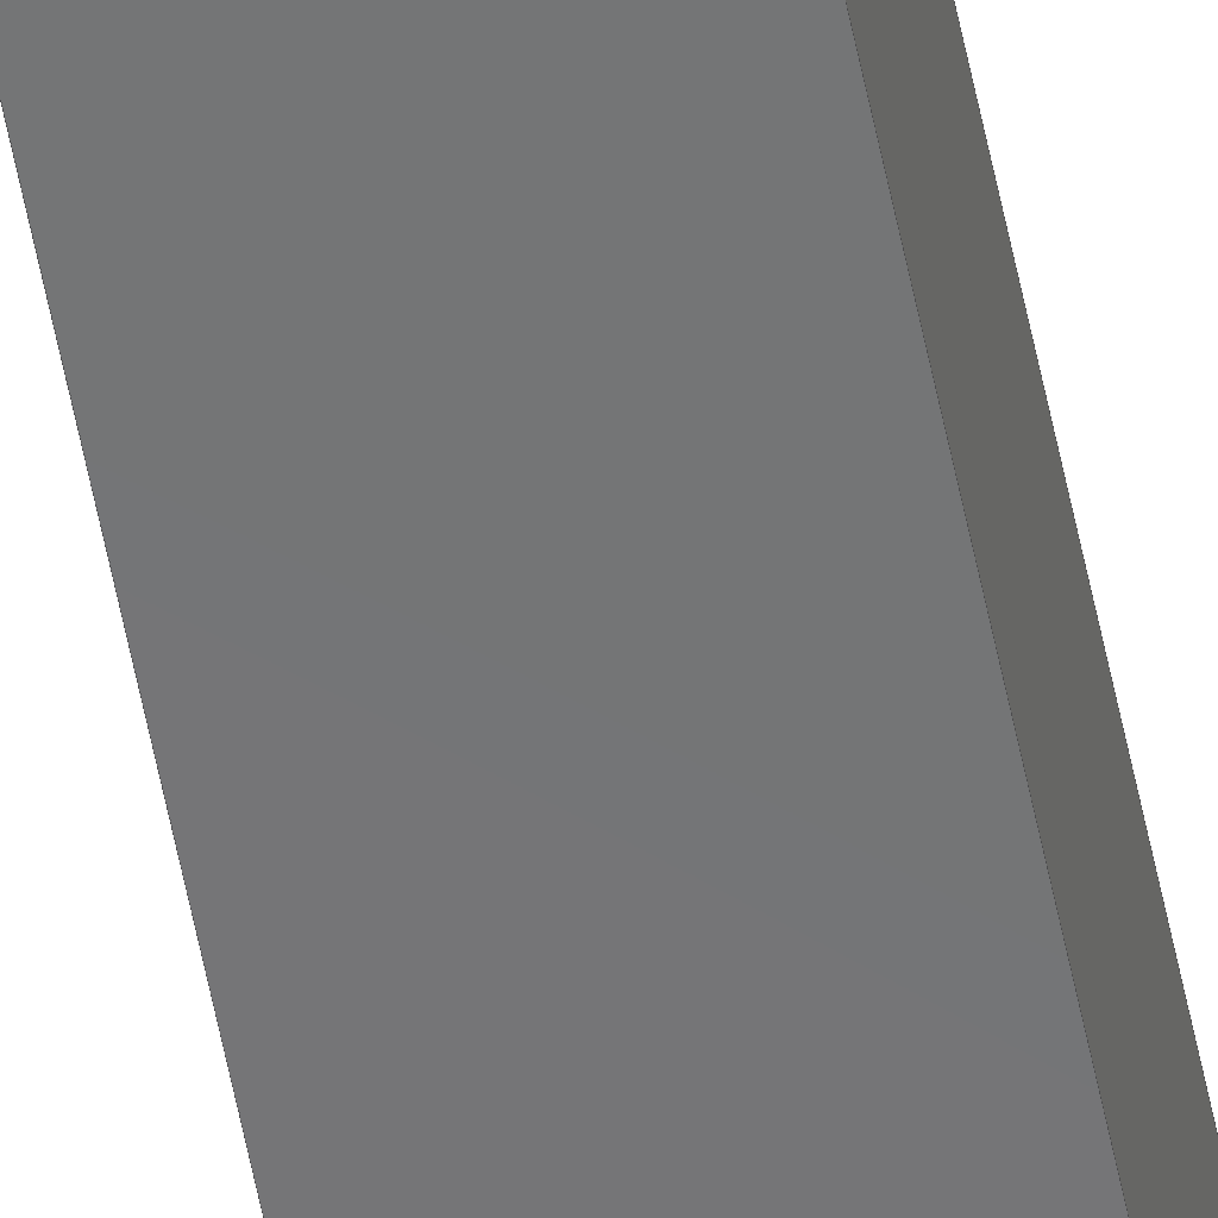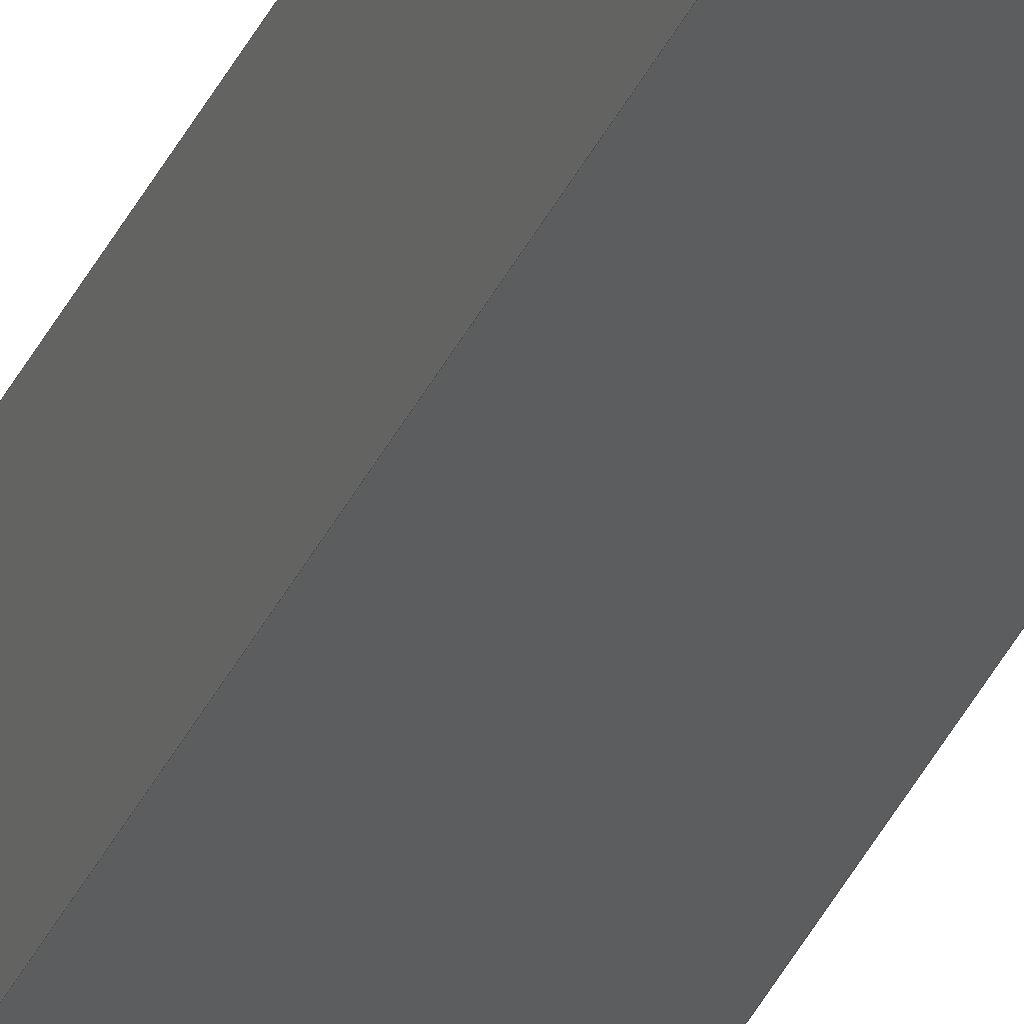
<metadata>
{"format":"step","ext":"stp","renderer":"f3d","projection":"perspective","resolution":1024,"background":"white","views":[{"elev":-56.2,"azim":-169.0,"up":"+Y"},{"elev":-32.1,"azim":159.7,"up":"+Y"}]}
</metadata>
<code>
ISO-10303-21;
DATA;
#1=PRODUCT('F1_Flap_Spar_5x5mm','','',(#2)) ;
#2=PRODUCT_CONTEXT(' ',#3,'mechanical') ;
#3=APPLICATION_CONTEXT('managed model based 3d engineering') ;
#4=PRODUCT_DEFINITION('',' ',#176,#5) ;
#5=PRODUCT_DEFINITION_CONTEXT('part definition',#3,' ') ;
#6=PRODUCT_DEFINITION_SHAPE(' ',' ',#4) ;
#7=MECHANICAL_DESIGN_GEOMETRIC_PRESENTATION_REPRESENTATION(' ',(#39),#181) ;
#8=PRODUCT_CATEGORY('part','specification') ;
#9=SHAPE_REPRESENTATION(' ',(#83),#181) ;
#10=CARTESIAN_POINT(' ',(0,0,0)) ;
#11=CARTESIAN_POINT('Axis2P3D Location',(0,0,0)) ;
#12=CARTESIAN_POINT('Line Origine',(0,0,327)) ;
#13=CARTESIAN_POINT('Vertex',(0,0,0)) ;
#14=CARTESIAN_POINT('Vertex',(0,0,654)) ;
#15=CARTESIAN_POINT('Line Origine',(2.5,0,0)) ;
#16=CARTESIAN_POINT('Vertex',(5,0,0)) ;
#17=CARTESIAN_POINT('Line Origine',(5,0,327)) ;
#18=CARTESIAN_POINT('Vertex',(5,0,654)) ;
#19=CARTESIAN_POINT('Line Origine',(2.5,0,654)) ;
#20=CARTESIAN_POINT('Axis2P3D Location',(5,0,0)) ;
#21=CARTESIAN_POINT('Line Origine',(5,2.5,0)) ;
#22=CARTESIAN_POINT('Vertex',(5,5,0)) ;
#23=CARTESIAN_POINT('Line Origine',(5,5,327)) ;
#24=CARTESIAN_POINT('Vertex',(5,5,654)) ;
#25=CARTESIAN_POINT('Line Origine',(5,2.5,654)) ;
#26=CARTESIAN_POINT('Axis2P3D Location',(5,5,0)) ;
#27=CARTESIAN_POINT('Line Origine',(2.5,5,0)) ;
#28=CARTESIAN_POINT('Vertex',(0,5,0)) ;
#29=CARTESIAN_POINT('Line Origine',(0,5,327)) ;
#30=CARTESIAN_POINT('Vertex',(0,5,654)) ;
#31=CARTESIAN_POINT('Line Origine',(2.5,5,654)) ;
#32=CARTESIAN_POINT('Axis2P3D Location',(0,5,0)) ;
#33=CARTESIAN_POINT('Line Origine',(0,2.5,0)) ;
#34=CARTESIAN_POINT('Line Origine',(0,2.5,654)) ;
#35=CARTESIAN_POINT('Axis2P3D Location',(0,0,0)) ;
#36=CARTESIAN_POINT('Axis2P3D Location',(0,0,654)) ;
#37=PRODUCT_RELATED_PRODUCT_CATEGORY('part',$,(#1)) ;
#38=UNCERTAINTY_MEASURE_WITH_UNIT(LENGTH_MEASURE(0.005),#178,'distance_accuracy_value','CONFUSED CURVE UNCERTAINTY') ;
#39=STYLED_ITEM(' ',(#40),#151) ;
#40=PRESENTATION_STYLE_ASSIGNMENT((#41)) ;
#41=SURFACE_STYLE_USAGE(.BOTH.,#42) ;
#42=SURFACE_SIDE_STYLE(' ',(#43)) ;
#43=SURFACE_STYLE_FILL_AREA(#44) ;
#44=FILL_AREA_STYLE(' ',(#45)) ;
#45=FILL_AREA_STYLE_COLOUR(' ',#168) ;
#46=VECTOR('Line Direction',#60,1) ;
#47=VECTOR('Line Direction',#61,1) ;
#48=VECTOR('Line Direction',#62,1) ;
#49=VECTOR('Line Direction',#63,1) ;
#50=VECTOR('Line Direction',#66,1) ;
#51=VECTOR('Line Direction',#67,1) ;
#52=VECTOR('Line Direction',#68,1) ;
#53=VECTOR('Line Direction',#71,1) ;
#54=VECTOR('Line Direction',#72,1) ;
#55=VECTOR('Line Direction',#73,1) ;
#56=VECTOR('Line Direction',#76,1) ;
#57=VECTOR('Line Direction',#77,1) ;
#58=DIRECTION('Axis2P3D Direction',(0,-1,0)) ;
#59=DIRECTION('Axis2P3D XDirection',(1,0,0)) ;
#60=DIRECTION('Vector Direction',(0,0,1)) ;
#61=DIRECTION('Vector Direction',(1,0,0)) ;
#62=DIRECTION('Vector Direction',(0,0,1)) ;
#63=DIRECTION('Vector Direction',(1,0,0)) ;
#64=DIRECTION('Axis2P3D Direction',(1,0,0)) ;
#65=DIRECTION('Axis2P3D XDirection',(0,1,0)) ;
#66=DIRECTION('Vector Direction',(0,1,0)) ;
#67=DIRECTION('Vector Direction',(0,0,1)) ;
#68=DIRECTION('Vector Direction',(0,1,0)) ;
#69=DIRECTION('Axis2P3D Direction',(0,1,-0)) ;
#70=DIRECTION('Axis2P3D XDirection',(-1,0,0)) ;
#71=DIRECTION('Vector Direction',(-1,0,0)) ;
#72=DIRECTION('Vector Direction',(0,0,1)) ;
#73=DIRECTION('Vector Direction',(-1,0,0)) ;
#74=DIRECTION('Axis2P3D Direction',(-1,0,0)) ;
#75=DIRECTION('Axis2P3D XDirection',(0,-1,0)) ;
#76=DIRECTION('Vector Direction',(0,-1,0)) ;
#77=DIRECTION('Vector Direction',(0,-1,0)) ;
#78=DIRECTION('Axis2P3D Direction',(0,0,1)) ;
#79=DIRECTION('Axis2P3D XDirection',(1,0,0)) ;
#80=DIRECTION('Axis2P3D Direction',(0,0,1)) ;
#81=DIRECTION('Axis2P3D XDirection',(1,0,0)) ;
#82=SHAPE_REPRESENTATION_RELATIONSHIP(' ',' ',#9,#160) ;
#83=AXIS2_PLACEMENT_3D(' ',#10,$,$) ;
#84=AXIS2_PLACEMENT_3D('Plane Axis2P3D',#11,#58,#59) ;
#85=AXIS2_PLACEMENT_3D('Plane Axis2P3D',#20,#64,#65) ;
#86=AXIS2_PLACEMENT_3D('Plane Axis2P3D',#26,#69,#70) ;
#87=AXIS2_PLACEMENT_3D('Plane Axis2P3D',#32,#74,#75) ;
#88=AXIS2_PLACEMENT_3D('Plane Axis2P3D',#35,#78,#79) ;
#89=AXIS2_PLACEMENT_3D('Plane Axis2P3D',#36,#80,#81) ;
#90=LINE('Line',#12,#46) ;
#91=LINE('Line',#15,#47) ;
#92=LINE('Line',#17,#48) ;
#93=LINE('Line',#19,#49) ;
#94=LINE('Line',#21,#50) ;
#95=LINE('Line',#23,#51) ;
#96=LINE('Line',#25,#52) ;
#97=LINE('Line',#27,#53) ;
#98=LINE('Line',#29,#54) ;
#99=LINE('Line',#31,#55) ;
#100=LINE('Line',#33,#56) ;
#101=LINE('Line',#34,#57) ;
#102=PLANE('',#84) ;
#103=PLANE('',#85) ;
#104=PLANE('',#86) ;
#105=PLANE('',#87) ;
#106=PLANE('',#88) ;
#107=PLANE('',#89) ;
#108=EDGE_CURVE('',#152,#153,#90,.T.) ;
#109=EDGE_CURVE('',#152,#154,#91,.T.) ;
#110=EDGE_CURVE('',#154,#155,#92,.T.) ;
#111=EDGE_CURVE('',#153,#155,#93,.T.) ;
#112=EDGE_CURVE('',#154,#156,#94,.T.) ;
#113=EDGE_CURVE('',#156,#157,#95,.T.) ;
#114=EDGE_CURVE('',#155,#157,#96,.T.) ;
#115=EDGE_CURVE('',#156,#158,#97,.T.) ;
#116=EDGE_CURVE('',#158,#159,#98,.T.) ;
#117=EDGE_CURVE('',#157,#159,#99,.T.) ;
#118=EDGE_CURVE('',#158,#152,#100,.T.) ;
#119=EDGE_CURVE('',#159,#153,#101,.T.) ;
#120=CLOSED_SHELL('Closed Shell',(#161,#162,#163,#164,#165,#166)) ;
#121=ORIENTED_EDGE('',*,*,#108,.F.) ;
#122=ORIENTED_EDGE('',*,*,#109,.T.) ;
#123=ORIENTED_EDGE('',*,*,#110,.T.) ;
#124=ORIENTED_EDGE('',*,*,#111,.F.) ;
#125=ORIENTED_EDGE('',*,*,#110,.F.) ;
#126=ORIENTED_EDGE('',*,*,#112,.T.) ;
#127=ORIENTED_EDGE('',*,*,#113,.T.) ;
#128=ORIENTED_EDGE('',*,*,#114,.F.) ;
#129=ORIENTED_EDGE('',*,*,#113,.F.) ;
#130=ORIENTED_EDGE('',*,*,#115,.T.) ;
#131=ORIENTED_EDGE('',*,*,#116,.T.) ;
#132=ORIENTED_EDGE('',*,*,#117,.F.) ;
#133=ORIENTED_EDGE('',*,*,#116,.F.) ;
#134=ORIENTED_EDGE('',*,*,#118,.T.) ;
#135=ORIENTED_EDGE('',*,*,#108,.T.) ;
#136=ORIENTED_EDGE('',*,*,#119,.F.) ;
#137=ORIENTED_EDGE('',*,*,#118,.F.) ;
#138=ORIENTED_EDGE('',*,*,#115,.F.) ;
#139=ORIENTED_EDGE('',*,*,#112,.F.) ;
#140=ORIENTED_EDGE('',*,*,#109,.F.) ;
#141=ORIENTED_EDGE('',*,*,#111,.T.) ;
#142=ORIENTED_EDGE('',*,*,#114,.T.) ;
#143=ORIENTED_EDGE('',*,*,#117,.T.) ;
#144=ORIENTED_EDGE('',*,*,#119,.T.) ;
#145=EDGE_LOOP('',(#121,#122,#123,#124)) ;
#146=EDGE_LOOP('',(#125,#126,#127,#128)) ;
#147=EDGE_LOOP('',(#129,#130,#131,#132)) ;
#148=EDGE_LOOP('',(#133,#134,#135,#136)) ;
#149=EDGE_LOOP('',(#137,#138,#139,#140)) ;
#150=EDGE_LOOP('',(#141,#142,#143,#144)) ;
#151=MANIFOLD_SOLID_BREP('PartBody',#120) ;
#152=VERTEX_POINT('',#13) ;
#153=VERTEX_POINT('',#14) ;
#154=VERTEX_POINT('',#16) ;
#155=VERTEX_POINT('',#18) ;
#156=VERTEX_POINT('',#22) ;
#157=VERTEX_POINT('',#24) ;
#158=VERTEX_POINT('',#28) ;
#159=VERTEX_POINT('',#30) ;
#160=ADVANCED_BREP_SHAPE_REPRESENTATION('NONE',(#151),#181) ;
#161=ADVANCED_FACE('PartBody',(#169),#102,.T.) ;
#162=ADVANCED_FACE('PartBody',(#170),#103,.T.) ;
#163=ADVANCED_FACE('PartBody',(#171),#104,.T.) ;
#164=ADVANCED_FACE('PartBody',(#172),#105,.T.) ;
#165=ADVANCED_FACE('PartBody',(#173),#106,.F.) ;
#166=ADVANCED_FACE('PartBody',(#174),#107,.T.) ;
#167=APPLICATION_PROTOCOL_DEFINITION('international standard','ap242_managed_model_based_3d_engineering',2014,#3) ;
#168=COLOUR_RGB('Colour',0.8235,0.8235,1) ;
#169=FACE_OUTER_BOUND('',#145,.T.) ;
#170=FACE_OUTER_BOUND('',#146,.T.) ;
#171=FACE_OUTER_BOUND('',#147,.T.) ;
#172=FACE_OUTER_BOUND('',#148,.T.) ;
#173=FACE_OUTER_BOUND('',#149,.T.) ;
#174=FACE_OUTER_BOUND('',#150,.T.) ;
#175=PRODUCT_CATEGORY_RELATIONSHIP(' ',' ',#8,#37) ;
#176=PRODUCT_DEFINITION_FORMATION_WITH_SPECIFIED_SOURCE('',' ',#1,.NOT_KNOWN.) ;
#177=SHAPE_DEFINITION_REPRESENTATION(#6,#9) ;
#178=(LENGTH_UNIT()NAMED_UNIT(*)SI_UNIT(.MILLI.,.METRE.)) ;
#179=(NAMED_UNIT(*)PLANE_ANGLE_UNIT()SI_UNIT($,.RADIAN.)) ;
#180=(NAMED_UNIT(*)SI_UNIT($,.STERADIAN.)SOLID_ANGLE_UNIT()) ;
#181=(GEOMETRIC_REPRESENTATION_CONTEXT(3)GLOBAL_UNCERTAINTY_ASSIGNED_CONTEXT((#38))GLOBAL_UNIT_ASSIGNED_CONTEXT((#178,#179,#180))REPRESENTATION_CONTEXT(' ',' ')) ;
ENDSEC;
END-ISO-10303-21;

</code>
